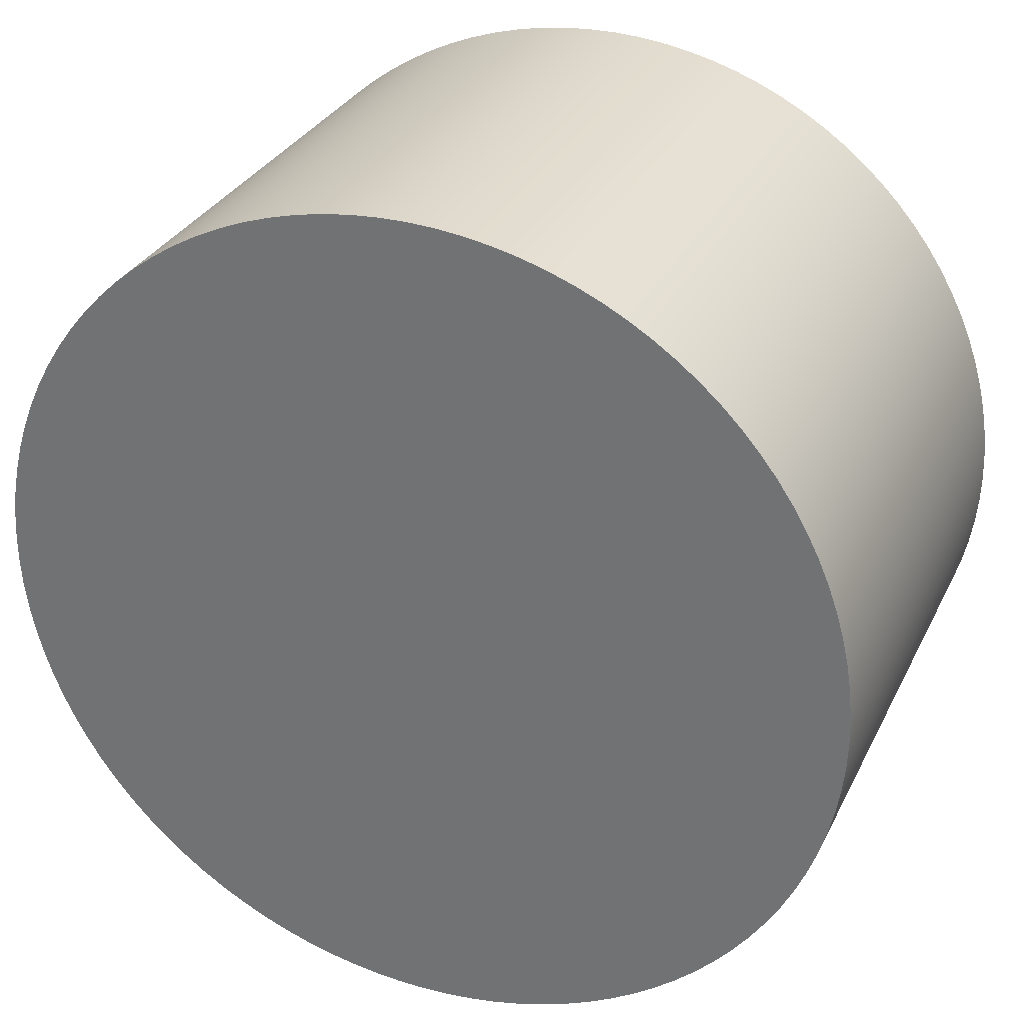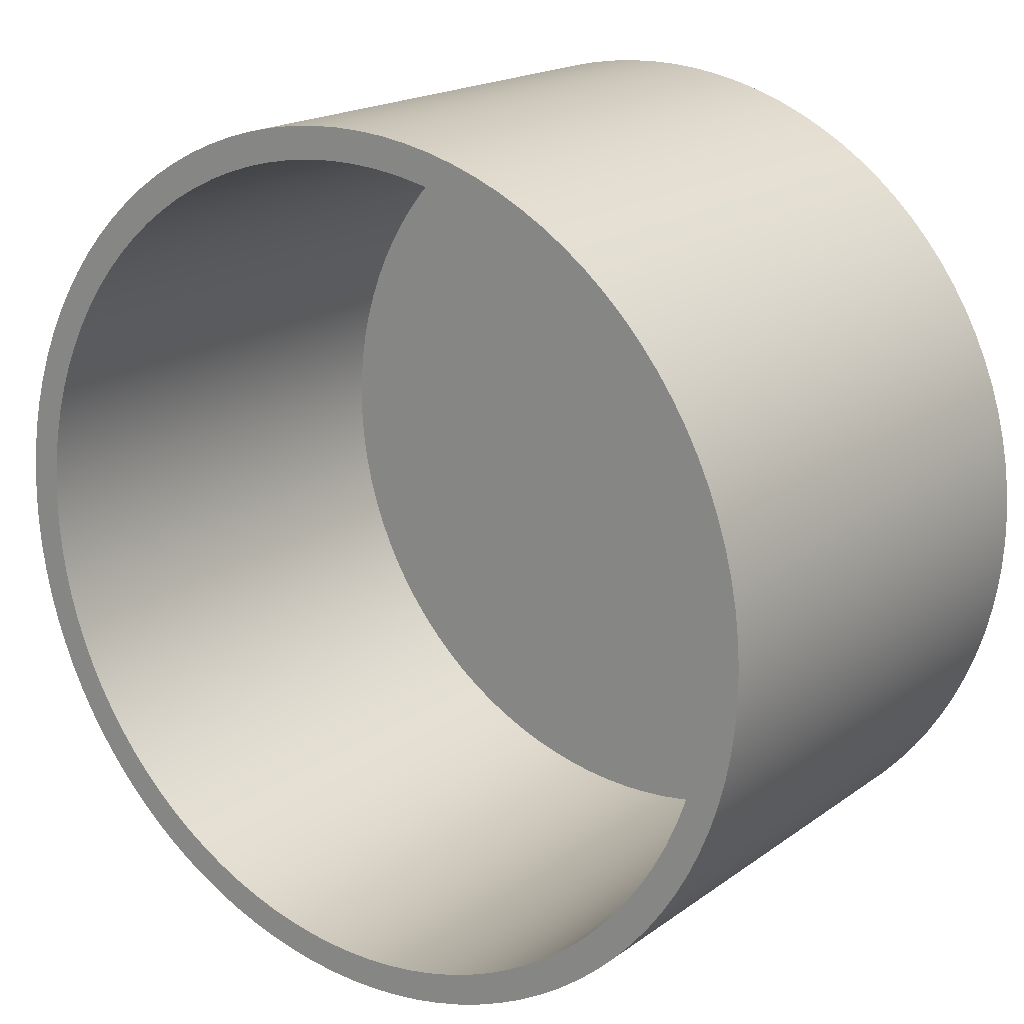
<metadata>
{"format":"obj","ext":"obj","renderer":"f3d","projection":"perspective","resolution":1024,"background":"white","views":[{"elev":30.7,"azim":-157.5,"up":"+Y"},{"elev":18.5,"azim":36.7,"up":"+Y"}]}
</metadata>
<code>
g 본체1
v -6.5 -0 0
v -6.487 -0.4165 0
v -6.447 -0.8312 0
v -6.38 -1.243 0
v -6.287 -1.649 0
v -6.169 -2.048 0
v -6.025 -2.439 0
v -5.856 -2.82 0
v -5.664 -3.19 0
v -5.448 -3.546 0
v -5.209 -3.888 0
v -4.949 -4.213 0
v -4.669 -4.522 0
v -4.37 -4.812 0
v -4.053 -5.082 0
v -3.719 -5.331 0
v -3.37 -5.558 0
v -3.006 -5.763 0
v -2.631 -5.944 0
v -2.245 -6.1 0
v -1.849 -6.231 0
v -1.446 -6.337 0
v -1.037 -6.417 0
v -0.6241 -6.47 0
v -0.2083 -6.497 0
v 0.2083 -6.497 0
v 0.6241 -6.47 0
v 1.037 -6.417 0
v 1.446 -6.337 0
v 1.849 -6.231 0
v 2.245 -6.1 0
v 2.631 -5.944 0
v 3.006 -5.763 0
v 3.37 -5.558 0
v 3.719 -5.331 0
v 4.053 -5.082 0
v 4.37 -4.812 0
v 4.669 -4.522 0
v 4.949 -4.213 0
v 5.209 -3.888 0
v 5.448 -3.546 0
v 5.664 -3.19 0
v 5.856 -2.82 0
v 6.025 -2.439 0
v 6.169 -2.048 0
v 6.287 -1.649 0
v 6.38 -1.243 0
v 6.447 -0.8312 0
v 6.487 -0.4165 0
v 6.5 0 0
v 6.487 0.4165 0
v 6.447 0.8312 0
v 6.38 1.243 0
v 6.287 1.649 0
v 6.169 2.048 0
v 6.025 2.439 0
v 5.856 2.82 0
v 5.664 3.19 0
v 5.448 3.546 0
v 5.209 3.888 0
v 4.949 4.213 0
v 4.669 4.522 0
v 4.37 4.812 0
v 4.053 5.082 0
v 3.719 5.331 0
v 3.37 5.558 0
v 3.006 5.763 0
v 2.631 5.944 0
v 2.245 6.1 0
v 1.849 6.231 0
v 1.446 6.337 0
v 1.037 6.417 0
v 0.6241 6.47 0
v 0.2083 6.497 0
v -0.2083 6.497 0
v -0.6241 6.47 0
v -1.037 6.417 0
v -1.446 6.337 0
v -1.849 6.231 0
v -2.245 6.1 0
v -2.631 5.944 0
v -3.006 5.763 0
v -3.37 5.558 0
v -3.719 5.331 0
v -4.053 5.082 0
v -4.37 4.812 0
v -4.669 4.522 0
v -4.949 4.213 0
v -5.209 3.888 0
v -5.448 3.546 0
v -5.664 3.19 0
v -5.856 2.82 0
v -6.025 2.439 0
v -6.169 2.048 0
v -6.287 1.649 0
v -6.38 1.243 0
v -6.447 0.8312 0
v -6.487 0.4165 0
v -7 -0 -0.3
v -6.986 0.4352 -0.3
v -6.946 0.8687 -0.3
v -6.878 1.299 -0.3
v -6.784 1.724 -0.3
v -6.664 2.142 -0.3
v -6.518 2.553 -0.3
v -6.347 2.953 -0.3
v -6.151 3.342 -0.3
v -5.931 3.718 -0.3
v -5.689 4.079 -0.3
v -5.424 4.425 -0.3
v -5.138 4.754 -0.3
v -4.833 5.064 -0.3
v -4.509 5.355 -0.3
v -4.167 5.624 -0.3
v -3.809 5.873 -0.3
v -3.437 6.098 -0.3
v -3.051 6.3 -0.3
v -2.654 6.478 -0.3
v -2.246 6.63 -0.3
v -1.829 6.757 -0.3
v -1.406 6.857 -0.3
v -0.9766 6.932 -0.3
v -0.5438 6.979 -0.3
v -0.1089 6.999 -0.3
v 0.3265 6.992 -0.3
v 0.7606 6.959 -0.3
v 1.192 6.898 -0.3
v 1.618 6.81 -0.3
v 2.039 6.697 -0.3
v 2.451 6.557 -0.3
v 2.854 6.392 -0.3
v 3.246 6.202 -0.3
v 3.625 5.988 -0.3
v 3.99 5.751 -0.3
v 4.34 5.492 -0.3
v 4.673 5.212 -0.3
v 4.988 4.911 -0.3
v 5.284 4.591 -0.3
v 5.559 4.254 -0.3
v 5.813 3.9 -0.3
v 6.044 3.531 -0.3
v 6.252 3.149 -0.3
v 6.435 2.754 -0.3
v 6.594 2.349 -0.3
v 6.727 1.934 -0.3
v 6.835 1.512 -0.3
v 6.916 1.084 -0.3
v 6.97 0.6523 -0.3
v 6.997 0.2177 -0.3
v 6.997 -0.2177 -0.3
v 6.97 -0.6523 -0.3
v 6.916 -1.084 -0.3
v 6.835 -1.512 -0.3
v 6.727 -1.934 -0.3
v 6.594 -2.349 -0.3
v 6.435 -2.754 -0.3
v 6.252 -3.149 -0.3
v 6.044 -3.531 -0.3
v 5.813 -3.9 -0.3
v 5.559 -4.254 -0.3
v 5.284 -4.591 -0.3
v 4.988 -4.911 -0.3
v 4.673 -5.212 -0.3
v 4.34 -5.492 -0.3
v 3.99 -5.751 -0.3
v 3.625 -5.988 -0.3
v 3.246 -6.202 -0.3
v 2.854 -6.392 -0.3
v 2.451 -6.557 -0.3
v 2.039 -6.697 -0.3
v 1.618 -6.81 -0.3
v 1.192 -6.898 -0.3
v 0.7606 -6.959 -0.3
v 0.3265 -6.992 -0.3
v -0.1089 -6.999 -0.3
v -0.5438 -6.979 -0.3
v -0.9766 -6.932 -0.3
v -1.406 -6.857 -0.3
v -1.829 -6.757 -0.3
v -2.246 -6.63 -0.3
v -2.654 -6.478 -0.3
v -3.051 -6.3 -0.3
v -3.437 -6.098 -0.3
v -3.809 -5.873 -0.3
v -4.167 -5.624 -0.3
v -4.509 -5.355 -0.3
v -4.833 -5.064 -0.3
v -5.138 -4.754 -0.3
v -5.424 -4.425 -0.3
v -5.689 -4.079 -0.3
v -5.931 -3.718 -0.3
v -6.151 -3.342 -0.3
v -6.347 -2.953 -0.3
v -6.518 -2.553 -0.3
v -6.664 -2.142 -0.3
v -6.784 -1.724 -0.3
v -6.878 -1.299 -0.3
v -6.946 -0.8687 -0.3
v -6.986 -0.4352 -0.3
v -6.5 -0 8
v -6.487 -0.4165 8
v -6.447 -0.8312 8
v -6.38 -1.243 8
v -6.287 -1.649 8
v -6.169 -2.048 8
v -6.025 -2.439 8
v -5.856 -2.82 8
v -5.664 -3.19 8
v -5.448 -3.546 8
v -5.209 -3.888 8
v -4.949 -4.213 8
v -4.669 -4.522 8
v -4.37 -4.812 8
v -4.053 -5.082 8
v -3.719 -5.331 8
v -3.37 -5.558 8
v -3.006 -5.763 8
v -2.631 -5.944 8
v -2.245 -6.1 8
v -1.849 -6.231 8
v -1.446 -6.337 8
v -1.037 -6.417 8
v -0.6241 -6.47 8
v -0.2083 -6.497 8
v 0.2083 -6.497 8
v 0.6241 -6.47 8
v 1.037 -6.417 8
v 1.446 -6.337 8
v 1.849 -6.231 8
v 2.245 -6.1 8
v 2.631 -5.944 8
v 3.006 -5.763 8
v 3.37 -5.558 8
v 3.719 -5.331 8
v 4.053 -5.082 8
v 4.37 -4.812 8
v 4.669 -4.522 8
v 4.949 -4.213 8
v 5.209 -3.888 8
v 5.448 -3.546 8
v 5.664 -3.19 8
v 5.856 -2.82 8
v 6.025 -2.439 8
v 6.169 -2.048 8
v 6.287 -1.649 8
v 6.38 -1.243 8
v 6.447 -0.8312 8
v 6.487 -0.4165 8
v 6.5 0 8
v 6.487 0.4165 8
v 6.447 0.8312 8
v 6.38 1.243 8
v 6.287 1.649 8
v 6.169 2.048 8
v 6.025 2.439 8
v 5.856 2.82 8
v 5.664 3.19 8
v 5.448 3.546 8
v 5.209 3.888 8
v 4.949 4.213 8
v 4.669 4.522 8
v 4.37 4.812 8
v 4.053 5.082 8
v 3.719 5.331 8
v 3.37 5.558 8
v 3.006 5.763 8
v 2.631 5.944 8
v 2.245 6.1 8
v 1.849 6.231 8
v 1.446 6.337 8
v 1.037 6.417 8
v 0.6241 6.47 8
v 0.2083 6.497 8
v -0.2083 6.497 8
v -0.6241 6.47 8
v -1.037 6.417 8
v -1.446 6.337 8
v -1.849 6.231 8
v -2.245 6.1 8
v -2.631 5.944 8
v -3.006 5.763 8
v -3.37 5.558 8
v -3.719 5.331 8
v -4.053 5.082 8
v -4.37 4.812 8
v -4.669 4.522 8
v -4.949 4.213 8
v -5.209 3.888 8
v -5.448 3.546 8
v -5.664 3.19 8
v -5.856 2.82 8
v -6.025 2.439 8
v -6.169 2.048 8
v -6.287 1.649 8
v -6.38 1.243 8
v -6.447 0.8312 8
v -6.487 0.4165 8
v -7 -0 8
v -6.986 0.4352 8
v -6.946 0.8687 8
v -6.878 1.299 8
v -6.784 1.724 8
v -6.664 2.142 8
v -6.518 2.553 8
v -6.347 2.953 8
v -6.151 3.342 8
v -5.931 3.718 8
v -5.689 4.079 8
v -5.424 4.425 8
v -5.138 4.754 8
v -4.833 5.064 8
v -4.509 5.355 8
v -4.167 5.624 8
v -3.809 5.873 8
v -3.437 6.098 8
v -3.051 6.3 8
v -2.654 6.478 8
v -2.246 6.63 8
v -1.829 6.757 8
v -1.406 6.857 8
v -0.9766 6.932 8
v -0.5438 6.979 8
v -0.1089 6.999 8
v 0.3265 6.992 8
v 0.7606 6.959 8
v 1.192 6.898 8
v 1.618 6.81 8
v 2.039 6.697 8
v 2.451 6.557 8
v 2.854 6.392 8
v 3.246 6.202 8
v 3.625 5.988 8
v 3.99 5.751 8
v 4.34 5.492 8
v 4.673 5.212 8
v 4.988 4.911 8
v 5.284 4.591 8
v 5.559 4.254 8
v 5.813 3.9 8
v 6.044 3.531 8
v 6.252 3.149 8
v 6.435 2.754 8
v 6.594 2.349 8
v 6.727 1.934 8
v 6.835 1.512 8
v 6.916 1.084 8
v 6.97 0.6523 8
v 6.997 0.2177 8
v 6.997 -0.2177 8
v 6.97 -0.6523 8
v 6.916 -1.084 8
v 6.835 -1.512 8
v 6.727 -1.934 8
v 6.594 -2.349 8
v 6.435 -2.754 8
v 6.252 -3.149 8
v 6.044 -3.531 8
v 5.813 -3.9 8
v 5.559 -4.254 8
v 5.284 -4.591 8
v 4.988 -4.911 8
v 4.673 -5.212 8
v 4.34 -5.492 8
v 3.99 -5.751 8
v 3.625 -5.988 8
v 3.246 -6.202 8
v 2.854 -6.392 8
v 2.451 -6.557 8
v 2.039 -6.697 8
v 1.618 -6.81 8
v 1.192 -6.898 8
v 0.7606 -6.959 8
v 0.3265 -6.992 8
v -0.1089 -6.999 8
v -0.5438 -6.979 8
v -0.9766 -6.932 8
v -1.406 -6.857 8
v -1.829 -6.757 8
v -2.246 -6.63 8
v -2.654 -6.478 8
v -3.051 -6.3 8
v -3.437 -6.098 8
v -3.809 -5.873 8
v -4.167 -5.624 8
v -4.509 -5.355 8
v -4.833 -5.064 8
v -5.138 -4.754 8
v -5.424 -4.425 8
v -5.689 -4.079 8
v -5.931 -3.718 8
v -6.151 -3.342 8
v -6.347 -2.953 8
v -6.518 -2.553 8
v -6.664 -2.142 8
v -6.784 -1.724 8
v -6.878 -1.299 8
v -6.946 -0.8687 8
v -6.986 -0.4352 8
f 2 49 1
f 1 49 50
f 1 50 98
f 98 50 51
f 98 51 97
f 97 51 52
f 97 52 96
f 96 52 53
f 96 53 95
f 95 53 54
f 95 54 94
f 94 54 55
f 94 55 93
f 93 55 56
f 93 56 92
f 92 56 57
f 92 57 91
f 91 57 58
f 91 58 90
f 90 58 59
f 90 59 89
f 89 59 60
f 89 60 88
f 88 60 61
f 88 61 87
f 87 61 62
f 87 62 86
f 86 62 63
f 86 63 85
f 85 63 64
f 85 64 84
f 84 64 65
f 84 65 83
f 83 65 66
f 83 66 82
f 82 66 67
f 82 67 81
f 81 67 68
f 81 68 80
f 80 68 69
f 80 69 79
f 79 69 70
f 79 70 78
f 78 70 71
f 78 71 77
f 77 71 72
f 77 72 76
f 76 72 73
f 76 73 75
f 75 73 74
f 49 2 48
f 48 2 3
f 48 3 47
f 47 3 4
f 47 4 46
f 46 4 5
f 46 5 45
f 45 5 6
f 45 6 44
f 44 6 7
f 44 7 43
f 43 7 8
f 43 8 42
f 42 8 9
f 42 9 41
f 41 9 10
f 41 10 40
f 40 10 11
f 40 11 39
f 39 11 12
f 39 12 38
f 38 12 13
f 38 13 37
f 37 13 14
f 37 14 36
f 36 14 15
f 36 15 35
f 35 15 16
f 35 16 34
f 34 16 17
f 34 17 33
f 33 17 18
f 33 18 32
f 32 18 19
f 32 19 31
f 31 19 20
f 31 20 30
f 30 20 21
f 30 21 29
f 29 21 22
f 29 22 28
f 28 22 23
f 28 23 27
f 27 23 24
f 27 24 26
f 26 24 25
f 100 149 99
f 99 149 150
f 99 150 199
f 199 150 151
f 199 151 198
f 198 151 152
f 198 152 197
f 197 152 153
f 197 153 196
f 196 153 154
f 196 154 195
f 195 154 155
f 195 155 194
f 194 155 156
f 194 156 193
f 193 156 157
f 193 157 192
f 192 157 158
f 192 158 191
f 191 158 159
f 191 159 190
f 190 159 160
f 190 160 189
f 189 160 161
f 189 161 188
f 188 161 162
f 188 162 187
f 187 162 163
f 187 163 186
f 186 163 164
f 186 164 185
f 185 164 165
f 185 165 184
f 184 165 166
f 184 166 183
f 183 166 167
f 183 167 182
f 182 167 168
f 182 168 181
f 181 168 169
f 181 169 180
f 180 169 170
f 180 170 179
f 179 170 171
f 179 171 178
f 178 171 172
f 178 172 177
f 177 172 173
f 177 173 176
f 176 173 174
f 176 174 175
f 149 100 148
f 148 100 101
f 148 101 147
f 147 101 102
f 147 102 146
f 146 102 103
f 146 103 145
f 145 103 104
f 145 104 105
f 105 106 145
f 145 106 107
f 145 107 108
f 108 109 145
f 145 109 110
f 145 110 111
f 111 112 145
f 145 112 113
f 145 113 114
f 114 115 145
f 145 115 116
f 145 116 117
f 117 118 145
f 145 118 119
f 145 119 120
f 120 121 145
f 145 121 122
f 145 122 123
f 123 124 145
f 145 124 125
f 145 125 126
f 126 127 145
f 145 127 128
f 145 128 129
f 129 130 145
f 145 130 131
f 145 131 132
f 132 133 145
f 145 133 134
f 145 134 135
f 135 136 145
f 145 136 137
f 145 137 138
f 145 138 144
f 144 138 139
f 144 139 140
f 140 141 144
f 144 141 142
f 144 142 143
f 201 2 200
f 200 2 1
f 200 1 297
f 297 1 98
f 297 98 97
f 201 202 2
f 2 202 3
f 3 202 203
f 3 203 4
f 4 203 204
f 4 204 5
f 5 204 205
f 5 205 6
f 6 205 206
f 6 206 7
f 7 206 207
f 7 207 8
f 8 207 208
f 8 208 9
f 9 208 209
f 9 209 10
f 10 209 210
f 10 210 11
f 11 210 211
f 11 211 12
f 12 211 212
f 12 212 13
f 13 212 213
f 13 213 14
f 14 213 214
f 14 214 15
f 15 214 215
f 15 215 16
f 16 215 216
f 16 216 17
f 17 216 217
f 17 217 18
f 18 217 218
f 18 218 19
f 19 218 219
f 19 219 20
f 20 219 220
f 20 220 21
f 21 220 221
f 21 221 22
f 22 221 222
f 22 222 23
f 23 222 223
f 23 223 24
f 24 223 224
f 24 224 25
f 25 224 225
f 25 225 26
f 26 225 226
f 26 226 27
f 27 226 227
f 27 227 28
f 28 227 228
f 28 228 29
f 29 228 229
f 29 229 30
f 30 229 230
f 30 230 31
f 31 230 231
f 31 231 32
f 32 231 232
f 32 232 33
f 33 232 233
f 33 233 34
f 34 233 234
f 34 234 35
f 35 234 235
f 35 235 36
f 36 235 236
f 36 236 37
f 37 236 237
f 37 237 38
f 38 237 238
f 38 238 39
f 39 238 239
f 39 239 40
f 40 239 240
f 40 240 41
f 41 240 241
f 41 241 42
f 42 241 242
f 42 242 43
f 43 242 243
f 43 243 44
f 44 243 244
f 44 244 45
f 45 244 245
f 45 245 46
f 46 245 246
f 46 246 47
f 47 246 247
f 47 247 48
f 48 247 248
f 48 248 49
f 49 248 249
f 49 249 50
f 50 249 250
f 50 250 51
f 51 250 251
f 51 251 52
f 52 251 252
f 52 252 53
f 53 252 253
f 53 253 54
f 54 253 254
f 54 254 55
f 55 254 255
f 55 255 56
f 56 255 256
f 56 256 57
f 57 256 257
f 57 257 58
f 58 257 258
f 58 258 59
f 59 258 259
f 59 259 60
f 60 259 260
f 60 260 61
f 61 260 261
f 61 261 62
f 62 261 262
f 62 262 63
f 63 262 263
f 63 263 64
f 64 263 264
f 64 264 65
f 65 264 265
f 65 265 66
f 66 265 266
f 66 266 67
f 67 266 267
f 67 267 68
f 68 267 268
f 68 268 69
f 69 268 269
f 69 269 70
f 70 269 270
f 70 270 71
f 71 270 271
f 71 271 72
f 72 271 272
f 72 272 73
f 73 272 273
f 73 273 74
f 74 273 274
f 74 274 75
f 75 274 275
f 75 275 76
f 76 275 276
f 76 276 77
f 77 276 277
f 77 277 78
f 78 277 278
f 78 278 79
f 79 278 279
f 79 279 80
f 80 279 280
f 80 280 81
f 81 280 281
f 81 281 82
f 82 281 282
f 82 282 83
f 83 282 283
f 83 283 84
f 84 283 284
f 84 284 85
f 85 284 285
f 85 285 86
f 86 285 286
f 86 286 87
f 87 286 287
f 87 287 88
f 88 287 288
f 88 288 89
f 89 288 289
f 89 289 90
f 90 289 290
f 90 290 91
f 91 290 291
f 91 291 92
f 92 291 292
f 92 292 93
f 93 292 293
f 93 293 94
f 94 293 294
f 94 294 95
f 95 294 295
f 95 295 96
f 96 295 296
f 96 296 97
f 97 296 297
f 199 398 99
f 99 398 298
f 99 298 100
f 100 298 299
f 100 299 101
f 101 299 300
f 101 300 102
f 102 300 301
f 102 301 103
f 103 301 302
f 103 302 104
f 104 302 303
f 104 303 105
f 105 303 304
f 105 304 106
f 106 304 305
f 106 305 107
f 107 305 306
f 107 306 108
f 108 306 307
f 108 307 109
f 109 307 308
f 109 308 110
f 110 308 309
f 110 309 111
f 111 309 310
f 111 310 112
f 112 310 311
f 112 311 113
f 113 311 312
f 113 312 114
f 114 312 313
f 114 313 115
f 115 313 314
f 115 314 116
f 116 314 315
f 116 315 117
f 117 315 316
f 117 316 118
f 118 316 317
f 118 317 119
f 119 317 318
f 119 318 120
f 120 318 319
f 120 319 121
f 121 319 320
f 121 320 122
f 122 320 321
f 122 321 123
f 123 321 322
f 123 322 124
f 124 322 323
f 124 323 125
f 125 323 324
f 125 324 126
f 126 324 325
f 126 325 127
f 127 325 326
f 127 326 128
f 128 326 327
f 128 327 129
f 129 327 328
f 129 328 130
f 130 328 329
f 130 329 131
f 131 329 330
f 131 330 132
f 132 330 331
f 132 331 133
f 133 331 332
f 133 332 134
f 134 332 333
f 134 333 135
f 135 333 334
f 135 334 136
f 136 334 335
f 136 335 137
f 137 335 336
f 137 336 138
f 138 336 337
f 138 337 139
f 139 337 338
f 139 338 140
f 140 338 339
f 140 339 141
f 141 339 340
f 141 340 142
f 142 340 341
f 142 341 143
f 143 341 342
f 143 342 144
f 144 342 343
f 144 343 145
f 145 343 344
f 145 344 146
f 146 344 345
f 146 345 147
f 147 345 346
f 147 346 148
f 148 346 347
f 148 347 149
f 149 347 348
f 149 348 150
f 150 348 349
f 150 349 151
f 151 349 350
f 151 350 152
f 152 350 351
f 152 351 153
f 153 351 352
f 153 352 154
f 154 352 353
f 154 353 155
f 155 353 354
f 155 354 156
f 156 354 355
f 156 355 157
f 157 355 356
f 157 356 158
f 158 356 357
f 158 357 159
f 159 357 358
f 159 358 160
f 160 358 359
f 160 359 161
f 161 359 360
f 161 360 162
f 162 360 361
f 162 361 163
f 163 361 362
f 163 362 164
f 164 362 363
f 164 363 165
f 165 363 364
f 165 364 166
f 166 364 365
f 166 365 167
f 167 365 366
f 167 366 168
f 168 366 367
f 168 367 169
f 169 367 368
f 169 368 170
f 170 368 369
f 170 369 171
f 171 369 370
f 171 370 172
f 172 370 371
f 172 371 173
f 173 371 372
f 173 372 174
f 174 372 373
f 174 373 175
f 175 373 374
f 175 374 176
f 176 374 375
f 176 375 177
f 177 375 376
f 177 376 178
f 178 376 377
f 178 377 179
f 179 377 378
f 179 378 180
f 180 378 379
f 180 379 181
f 181 379 380
f 181 380 182
f 182 380 381
f 182 381 183
f 183 381 382
f 183 382 184
f 184 382 383
f 184 383 185
f 185 383 384
f 185 384 186
f 186 384 385
f 186 385 187
f 187 385 386
f 187 386 188
f 188 386 387
f 188 387 189
f 189 387 388
f 189 388 190
f 190 388 389
f 190 389 191
f 191 389 390
f 191 390 192
f 192 390 391
f 192 391 193
f 193 391 392
f 193 392 194
f 194 392 393
f 194 393 195
f 195 393 394
f 195 394 196
f 196 394 395
f 196 395 197
f 197 395 396
f 197 396 198
f 198 396 397
f 198 397 199
f 199 397 398
f 297 299 200
f 200 299 298
f 200 298 398
f 299 297 300
f 300 297 296
f 300 296 301
f 301 296 295
f 301 295 302
f 302 295 294
f 302 294 303
f 303 294 293
f 303 293 304
f 304 293 292
f 304 292 305
f 305 292 291
f 305 291 306
f 306 291 290
f 306 290 307
f 307 290 289
f 307 289 308
f 308 289 288
f 308 288 309
f 309 288 287
f 309 287 310
f 310 287 286
f 310 286 311
f 311 286 285
f 311 285 312
f 312 285 284
f 312 284 313
f 313 284 283
f 313 283 314
f 314 283 282
f 314 282 315
f 315 282 281
f 315 281 316
f 316 281 280
f 316 280 317
f 317 280 279
f 317 279 318
f 318 279 278
f 318 278 319
f 319 278 277
f 319 277 320
f 320 277 276
f 320 276 321
f 321 276 275
f 321 275 322
f 322 275 274
f 322 274 323
f 323 274 273
f 323 273 324
f 324 273 272
f 324 272 325
f 325 272 271
f 325 271 326
f 326 271 270
f 326 270 327
f 327 270 269
f 327 269 328
f 328 269 268
f 328 268 329
f 329 268 267
f 329 267 330
f 330 267 266
f 330 266 331
f 331 266 265
f 331 265 332
f 332 265 333
f 333 265 264
f 333 264 334
f 334 264 263
f 334 263 335
f 335 263 262
f 335 262 336
f 336 262 261
f 336 261 337
f 337 261 260
f 337 260 338
f 338 260 259
f 338 259 339
f 339 259 258
f 339 258 340
f 340 258 257
f 340 257 341
f 341 257 256
f 341 256 342
f 342 256 255
f 342 255 343
f 343 255 254
f 343 254 344
f 344 254 253
f 344 253 345
f 345 253 252
f 345 252 346
f 346 252 251
f 346 251 347
f 347 251 250
f 347 250 348
f 348 250 249
f 348 249 349
f 349 249 248
f 349 248 350
f 350 248 247
f 350 247 351
f 351 247 246
f 351 246 352
f 352 246 245
f 352 245 353
f 353 245 244
f 353 244 354
f 354 244 243
f 354 243 355
f 355 243 242
f 355 242 356
f 356 242 241
f 356 241 357
f 357 241 240
f 357 240 358
f 358 240 239
f 358 239 359
f 359 239 238
f 359 238 360
f 360 238 237
f 360 237 361
f 361 237 236
f 361 236 362
f 362 236 235
f 362 235 363
f 363 235 234
f 363 234 364
f 364 234 233
f 364 233 365
f 365 233 366
f 366 233 232
f 366 232 367
f 367 232 231
f 367 231 368
f 368 231 230
f 368 230 369
f 369 230 229
f 369 229 370
f 370 229 228
f 370 228 371
f 371 228 227
f 371 227 372
f 372 227 226
f 372 226 373
f 373 226 225
f 373 225 374
f 374 225 224
f 374 224 375
f 375 224 223
f 375 223 376
f 376 223 222
f 376 222 377
f 377 222 221
f 377 221 378
f 378 221 220
f 378 220 379
f 379 220 219
f 379 219 380
f 380 219 218
f 380 218 381
f 381 218 217
f 381 217 382
f 382 217 216
f 382 216 383
f 383 216 215
f 383 215 384
f 384 215 214
f 384 214 385
f 385 214 213
f 385 213 386
f 386 213 212
f 386 212 387
f 387 212 211
f 387 211 388
f 388 211 210
f 388 210 389
f 389 210 209
f 389 209 390
f 390 209 208
f 390 208 391
f 391 208 207
f 391 207 392
f 392 207 206
f 392 206 393
f 393 206 205
f 393 205 394
f 394 205 204
f 394 204 395
f 395 204 203
f 395 203 396
f 396 203 202
f 396 202 397
f 397 202 201
f 397 201 398
f 398 201 200

</code>
